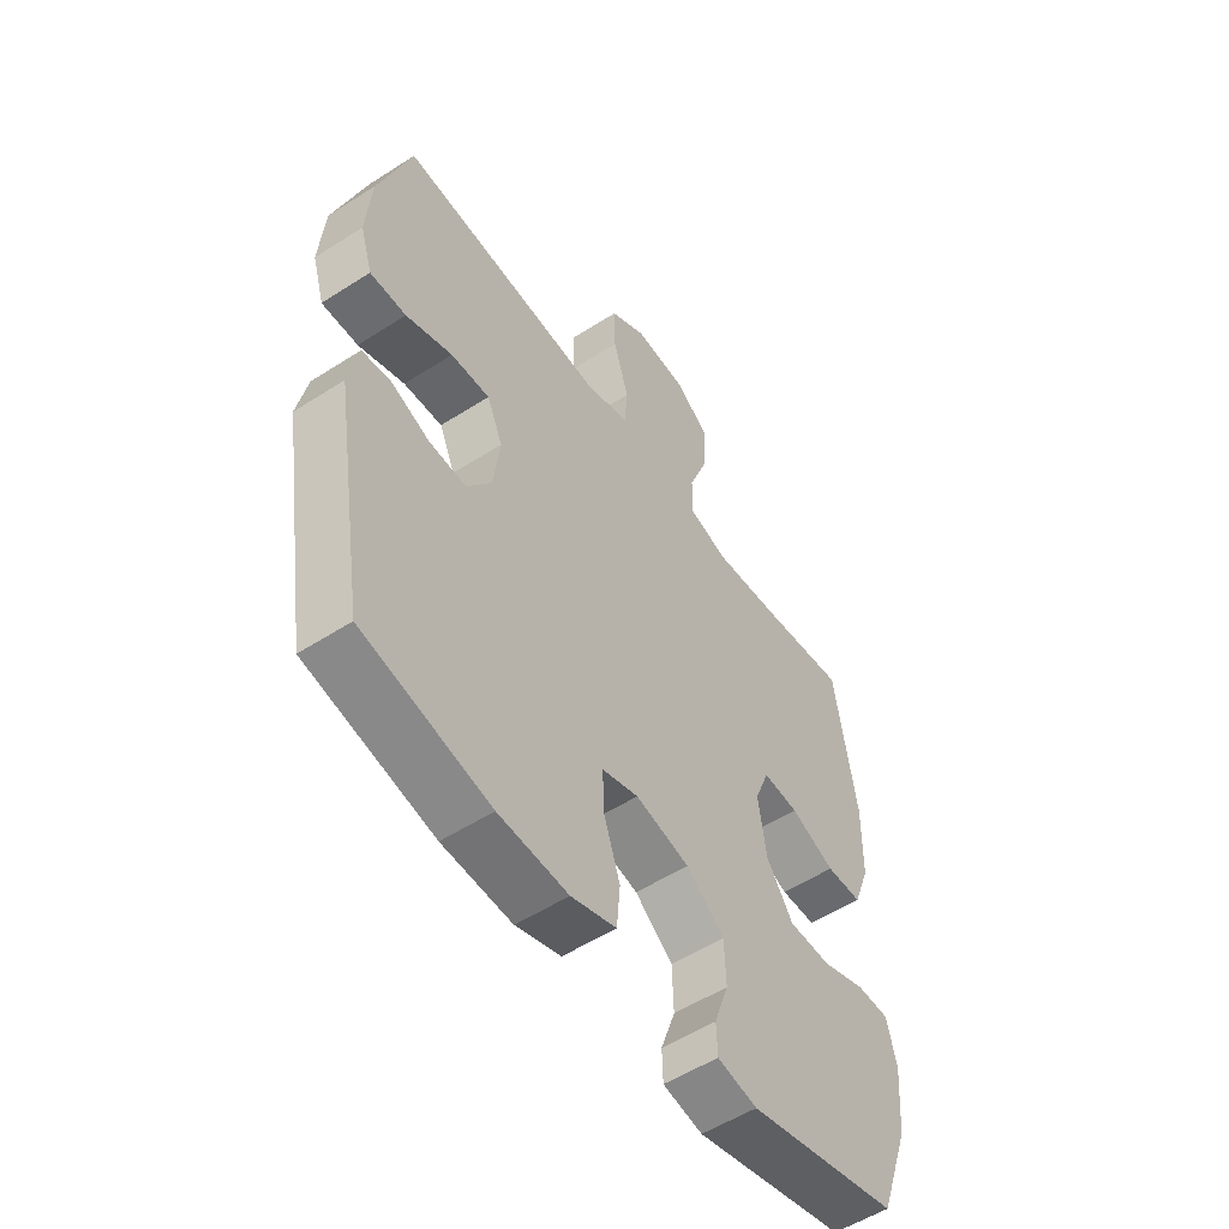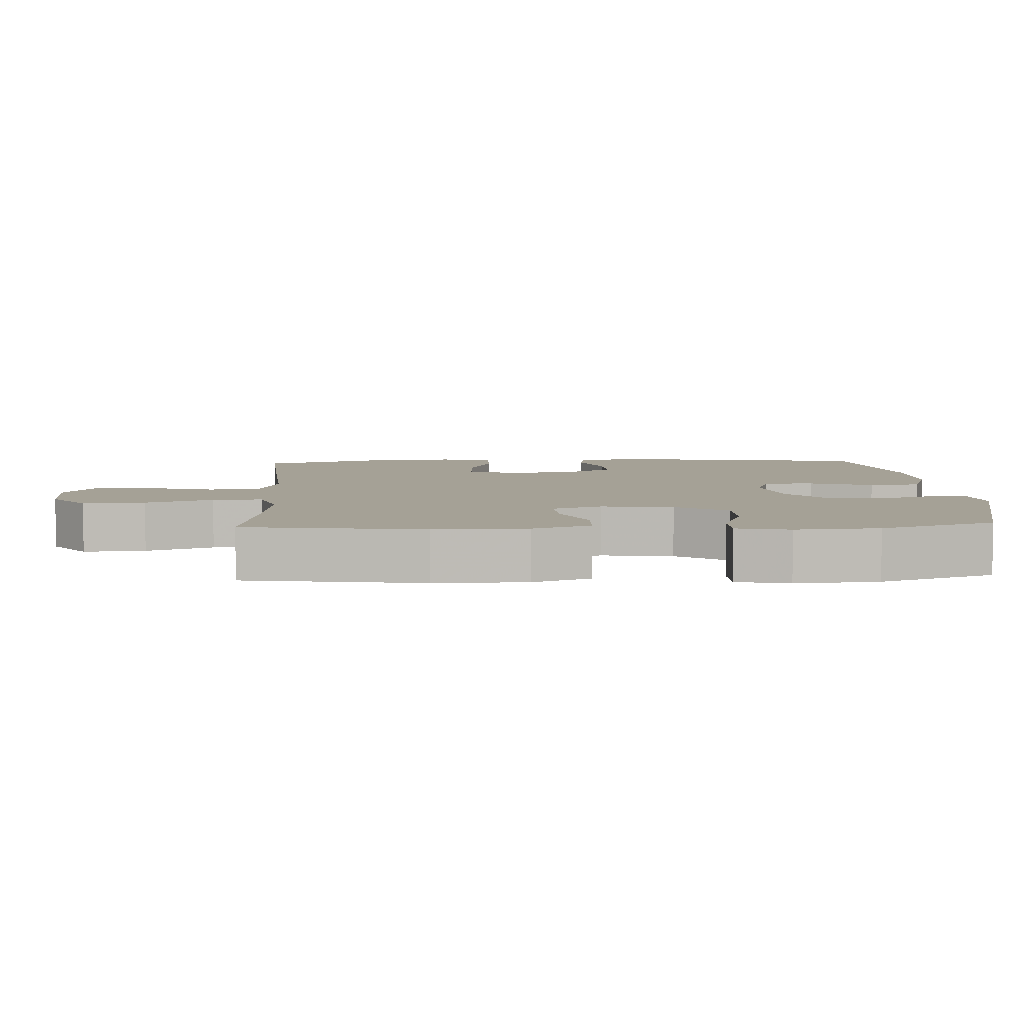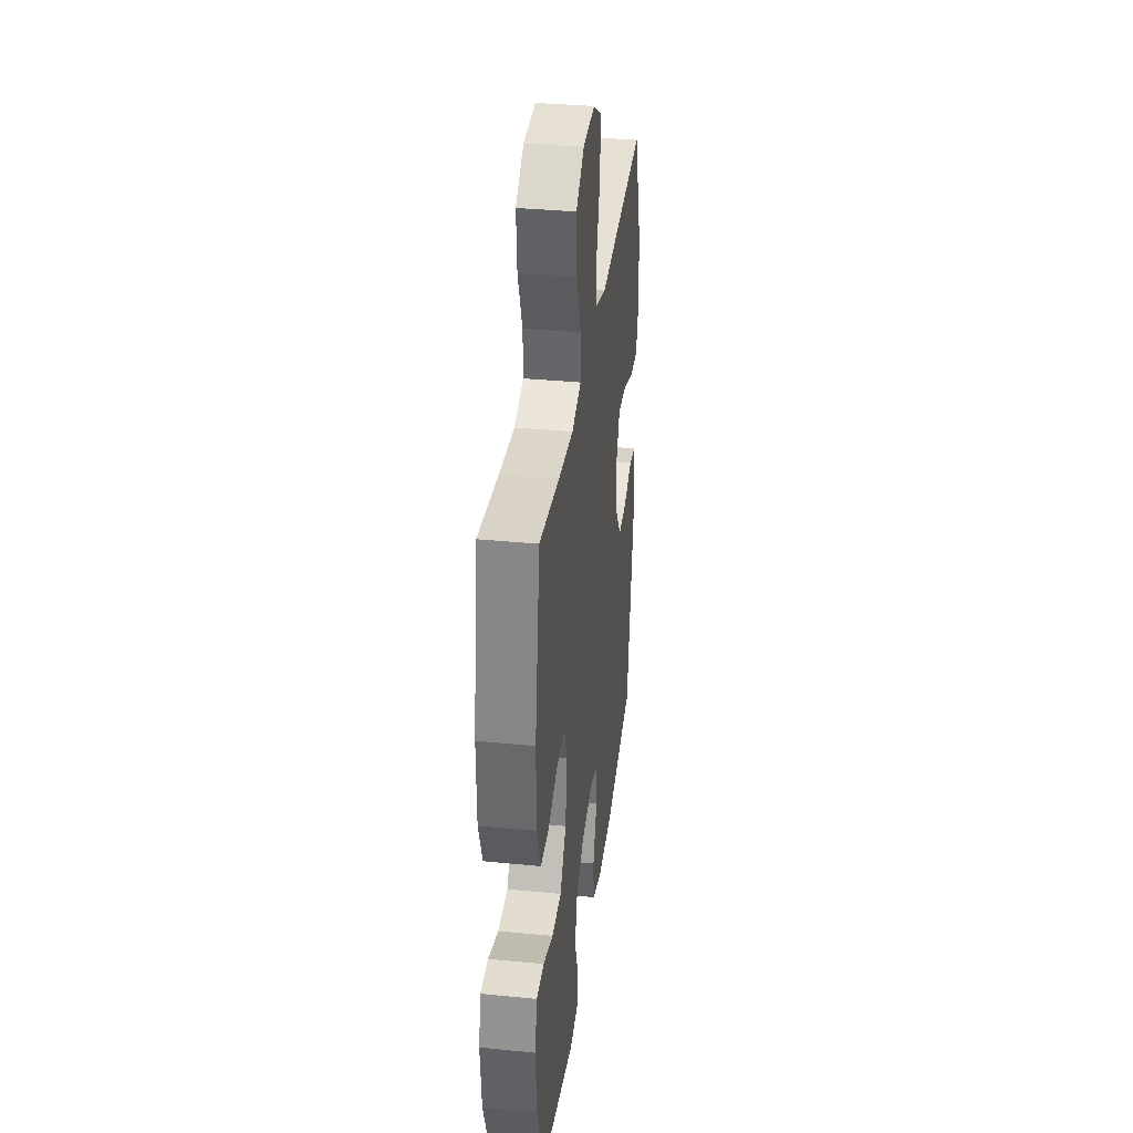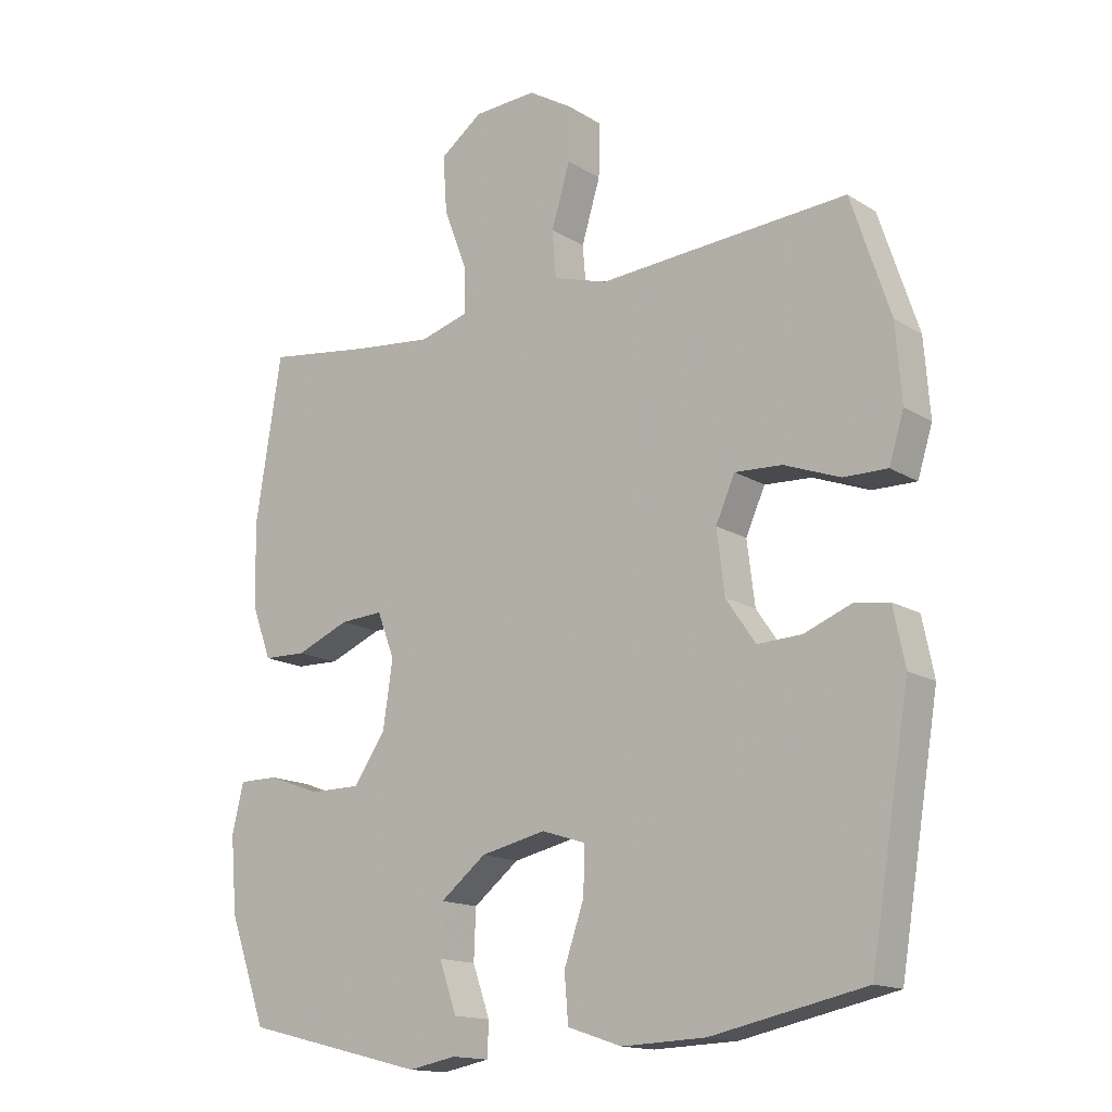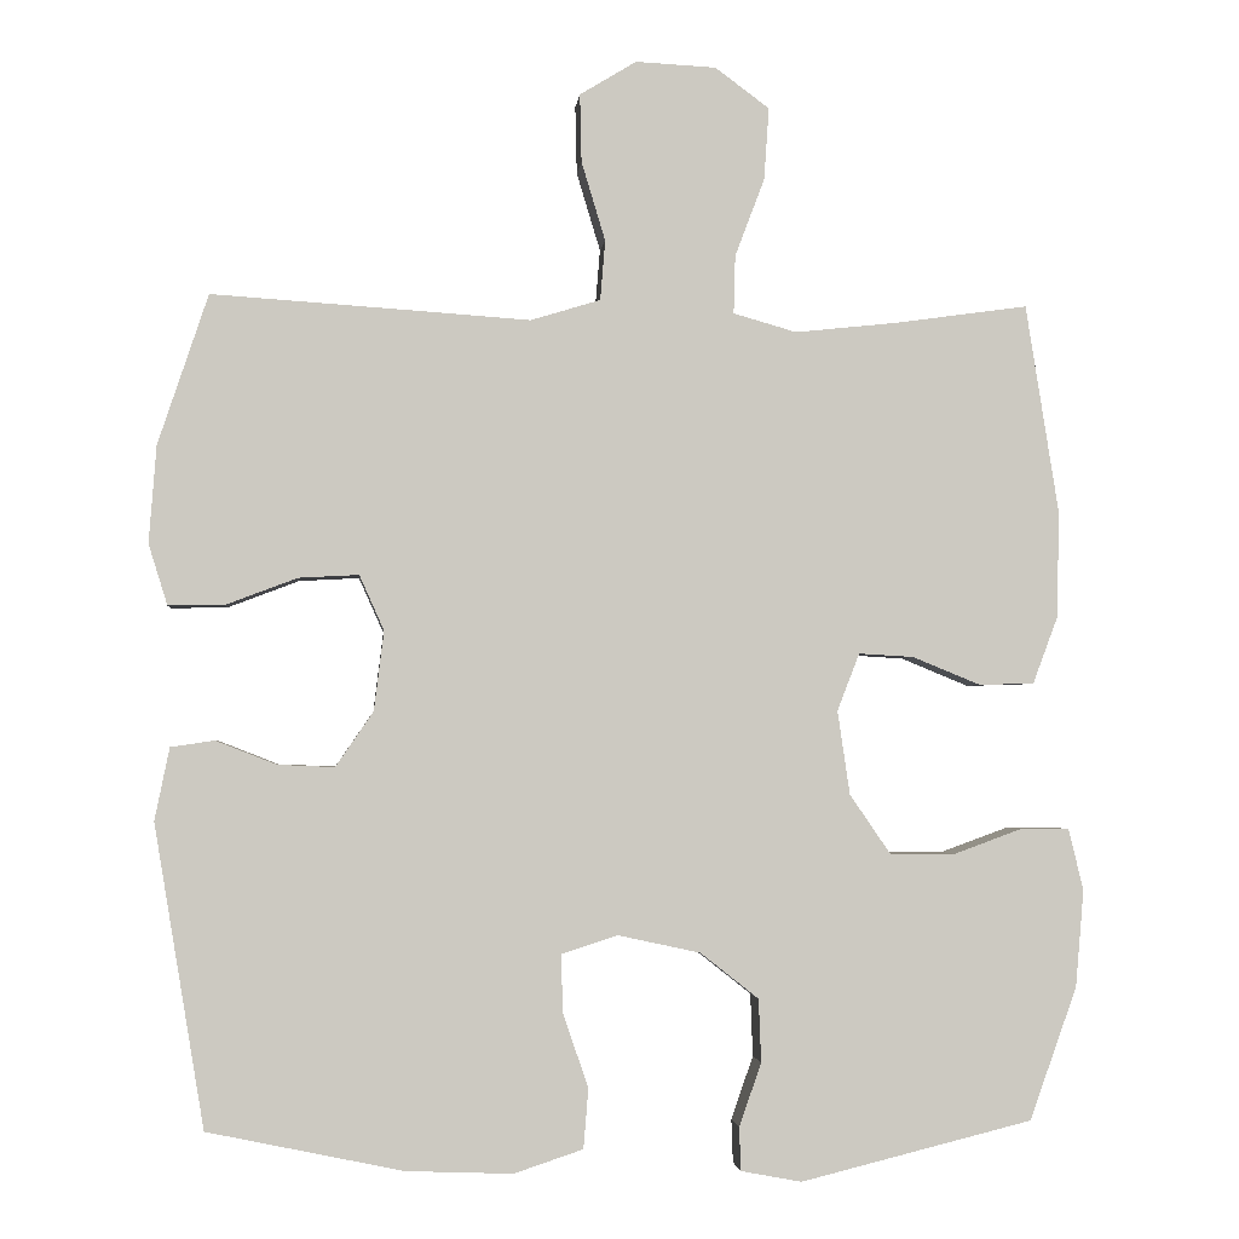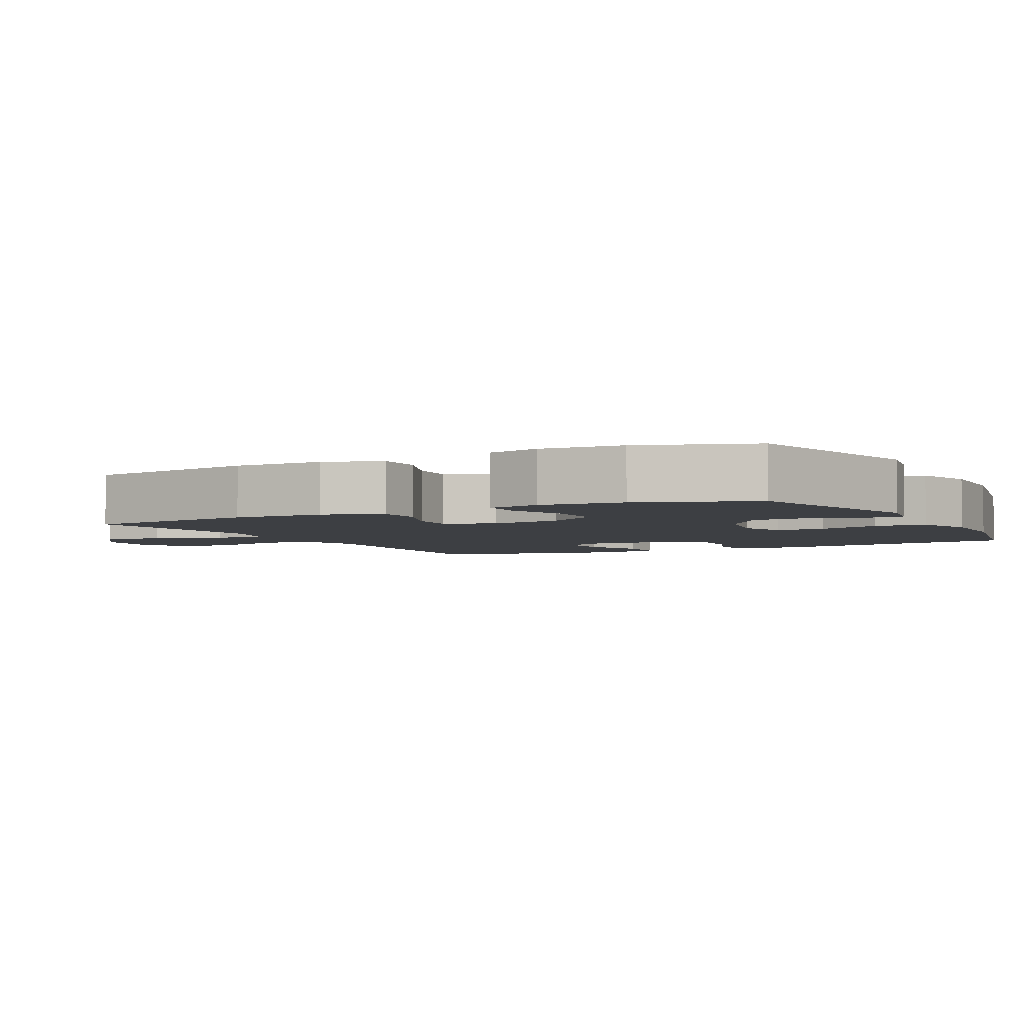
<metadata>
{"format":"obj","ext":"obj","renderer":"f3d","projection":"perspective","resolution":1024,"background":"white","views":[{"elev":-54.3,"azim":-55.7,"up":"+Z"},{"elev":6.0,"azim":86.9,"up":"+Y"},{"elev":35.5,"azim":97.4,"up":"+Z"},{"elev":-15.2,"azim":-142.1,"up":"+Z"},{"elev":-2.4,"azim":-5.6,"up":"+Z"},{"elev":-3.8,"azim":117.6,"up":"+Y"}]}
</metadata>
<code>
v -0.5 0.07 0.5
v -0.243 0.07 0.483
v -0.113 0.07 0.474
v -0.028 0.07 0.5
v -0.022 0.07 0.573
v -0.051 0.07 0.669
v -0.053 0.07 0.752
v 0.016 0.07 0.794
v 0.114 0.07 0.789
v 0.18 0.07 0.74
v 0.174 0.07 0.652
v 0.138 0.07 0.557
v 0.136 0.07 0.486
v 0.213 0.07 0.464
v 0.335 0.07 0.477
v 0.5 0.07 0.5
v 0.54 0.07 0.247
v 0.538 0.07 0.117
v 0.507 0.07 0.034
v 0.44 0.07 0.032
v 0.357 0.07 0.066
v 0.29 0.07 0.07
v 0.263 0.07 0
v 0.278 0.07 -0.102
v 0.328 0.07 -0.175
v 0.407 0.07 -0.175
v 0.489 0.07 -0.145
v 0.55 0.07 -0.145
v 0.568 0.07 -0.22
v 0.558 0.07 -0.338
v 0.5 0.07 -0.5
v 0.217 0.07 -0.57
v 0.143 0.07 -0.556
v 0.141 0.07 -0.503
v 0.168 0.07 -0.426
v 0.165 0.07 -0.349
v 0.094 0.07 -0.293
v -0.007 0.07 -0.271
v -0.075 0.07 -0.293
v -0.073 0.07 -0.364
v -0.042 0.07 -0.454
v -0.048 0.07 -0.527
v -0.132 0.07 -0.555
v -0.262 0.07 -0.55
v -0.5 0.07 -0.5
v -0.561 0.07 -0.132
v -0.543 0.07 -0.044
v -0.49 0.07 -0.036
v -0.416 0.07 -0.065
v -0.347 0.07 -0.068
v -0.301 0.07 -0.001
v -0.289 0.07 0.096
v -0.319 0.07 0.163
v -0.392 0.07 0.159
v -0.479 0.07 0.126
v -0.547 0.07 0.125
v -0.57 0.07 0.199
v -0.561 0.07 0.317
v -0.5 0 0.5
v -0.243 0 0.483
v -0.113 0 0.474
v -0.028 0 0.5
v -0.022 0 0.573
v -0.051 0 0.669
v -0.053 0 0.752
v 0.016 0 0.794
v 0.114 0 0.789
v 0.18 0 0.74
v 0.174 0 0.652
v 0.138 0 0.557
v 0.136 0 0.486
v 0.213 0 0.464
v 0.335 0 0.477
v 0.5 0 0.5
v 0.54 0 0.247
v 0.538 0 0.117
v 0.507 0 0.034
v 0.44 0 0.032
v 0.357 0 0.066
v 0.29 0 0.07
v 0.263 0 0
v 0.278 0 -0.102
v 0.328 0 -0.175
v 0.407 0 -0.175
v 0.489 0 -0.145
v 0.55 0 -0.145
v 0.568 0 -0.22
v 0.558 0 -0.338
v 0.5 0 -0.5
v 0.217 0 -0.57
v 0.143 0 -0.556
v 0.141 0 -0.503
v 0.168 0 -0.426
v 0.165 0 -0.349
v 0.094 0 -0.293
v -0.007 0 -0.271
v -0.075 0 -0.293
v -0.073 0 -0.364
v -0.042 0 -0.454
v -0.048 0 -0.527
v -0.132 0 -0.555
v -0.262 0 -0.55
v -0.5 0 -0.5
v -0.561 0 -0.132
v -0.543 0 -0.044
v -0.49 0 -0.036
v -0.416 0 -0.065
v -0.347 0 -0.068
v -0.301 0 -0.001
v -0.289 0 0.096
v -0.319 0 0.163
v -0.392 0 0.159
v -0.479 0 0.126
v -0.547 0 0.125
v -0.57 0 0.199
v -0.561 0 0.317
f 54 55 56 57
f 53 54 57 58
f 46 47 48 49
f 46 49 50
f 45 46 50
f 44 45 50 51
f 40 41 42 43
f 39 40 43 44
f 32 33 34 35
f 32 35 36
f 31 32 36
f 30 31 36 37
f 26 27 28 29
f 25 26 29 30
f 18 19 20 21
f 18 21 22
f 15 16 17 18
f 14 15 18 22
f 13 14 22 23
f 9 10 11 12
f 9 12 13
f 8 9 13
f 5 6 7 8
f 4 5 8 13
f 3 4 13 23
f 53 58 1 2
f 52 53 2 3
f 39 44 51 52
f 38 39 52 3
f 25 30 37 38
f 24 25 38
f 3 23 24 38
f 115 114 113 112
f 116 115 112 111
f 107 106 105 104
f 108 107 104
f 108 104 103
f 109 108 103 102
f 101 100 99 98
f 102 101 98 97
f 93 92 91 90
f 94 93 90
f 94 90 89
f 95 94 89 88
f 87 86 85 84
f 88 87 84 83
f 79 78 77 76
f 80 79 76
f 76 75 74 73
f 80 76 73 72
f 81 80 72 71
f 70 69 68 67
f 71 70 67
f 71 67 66
f 66 65 64 63
f 71 66 63 62
f 81 71 62 61
f 60 59 116 111
f 61 60 111 110
f 110 109 102 97
f 61 110 97 96
f 96 95 88 83
f 96 83 82
f 96 82 81 61
f 1 59 60 2
f 2 60 61 3
f 3 61 62 4
f 4 62 63 5
f 5 63 64 6
f 6 64 65 7
f 7 65 66 8
f 8 66 67 9
f 9 67 68 10
f 10 68 69 11
f 11 69 70 12
f 12 70 71 13
f 13 71 72 14
f 14 72 73 15
f 15 73 74 16
f 16 74 75 17
f 17 75 76 18
f 18 76 77 19
f 19 77 78 20
f 20 78 79 21
f 21 79 80 22
f 22 80 81 23
f 23 81 82 24
f 24 82 83 25
f 25 83 84 26
f 26 84 85 27
f 27 85 86 28
f 28 86 87 29
f 29 87 88 30
f 30 88 89 31
f 31 89 90 32
f 32 90 91 33
f 33 91 92 34
f 34 92 93 35
f 35 93 94 36
f 36 94 95 37
f 37 95 96 38
f 38 96 97 39
f 39 97 98 40
f 40 98 99 41
f 41 99 100 42
f 42 100 101 43
f 43 101 102 44
f 44 102 103 45
f 45 103 104 46
f 46 104 105 47
f 47 105 106 48
f 48 106 107 49
f 49 107 108 50
f 50 108 109 51
f 51 109 110 52
f 52 110 111 53
f 53 111 112 54
f 54 112 113 55
f 55 113 114 56
f 56 114 115 57
f 57 115 116 58
f 58 116 59 1

</code>
